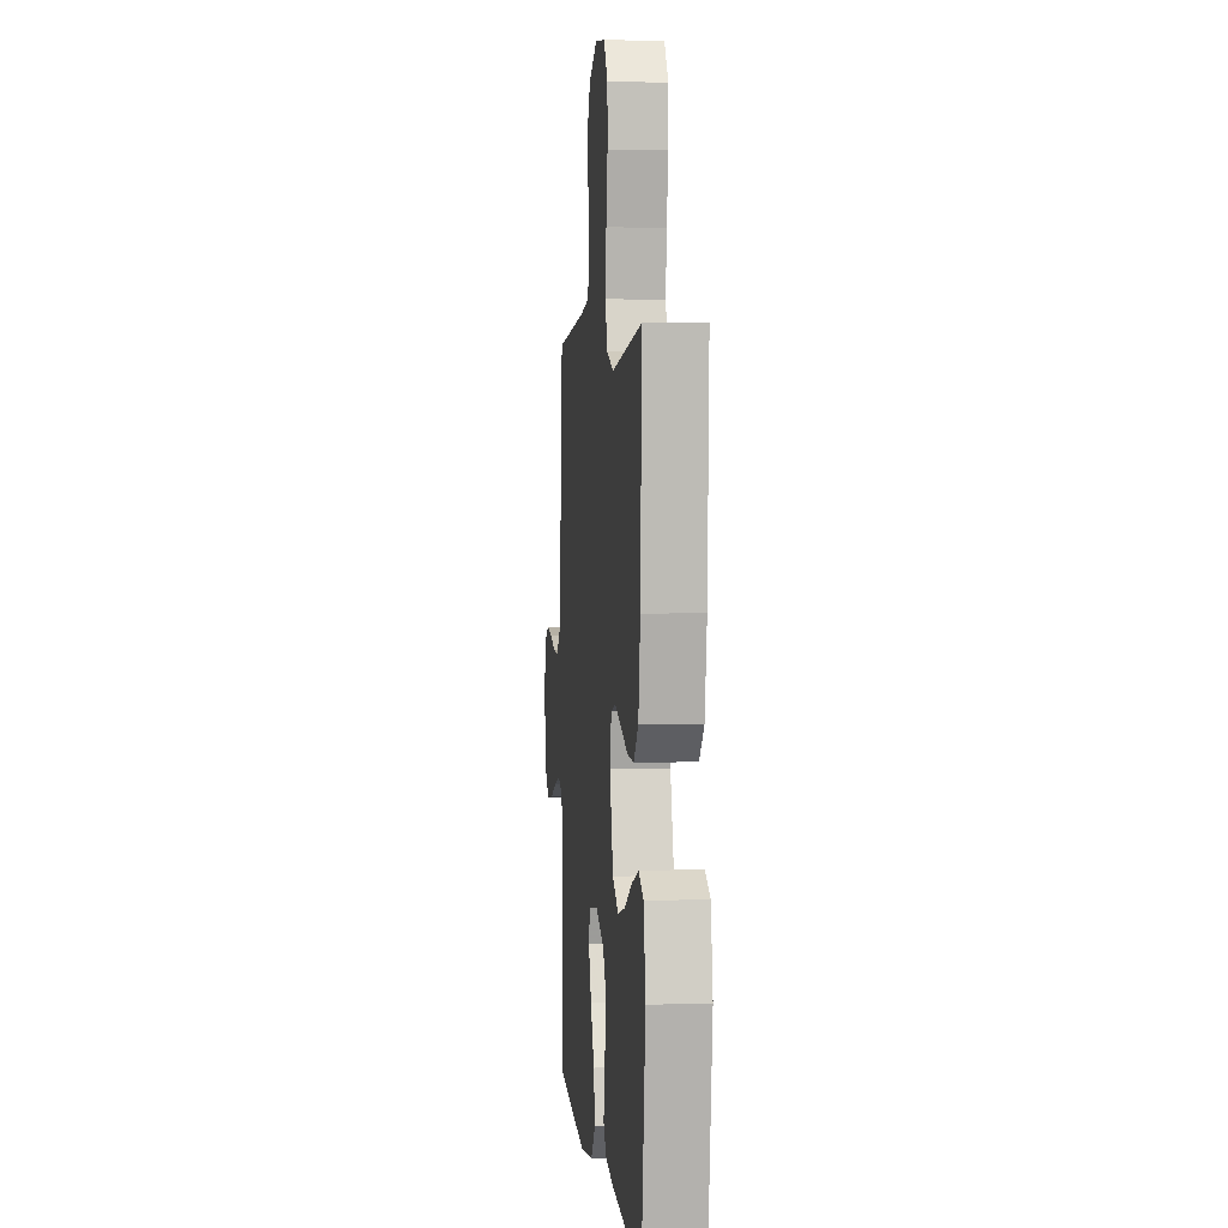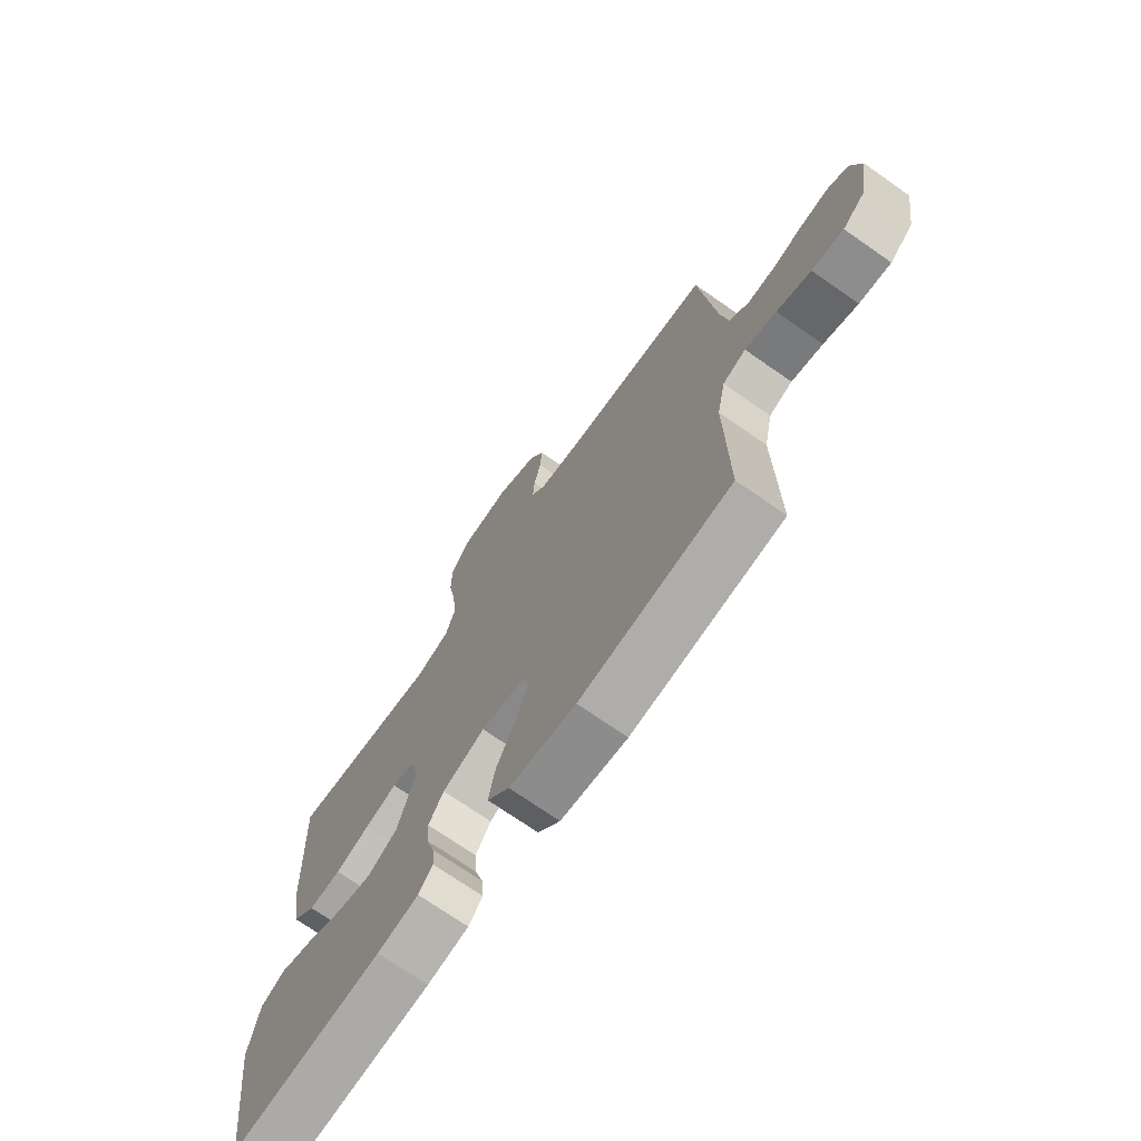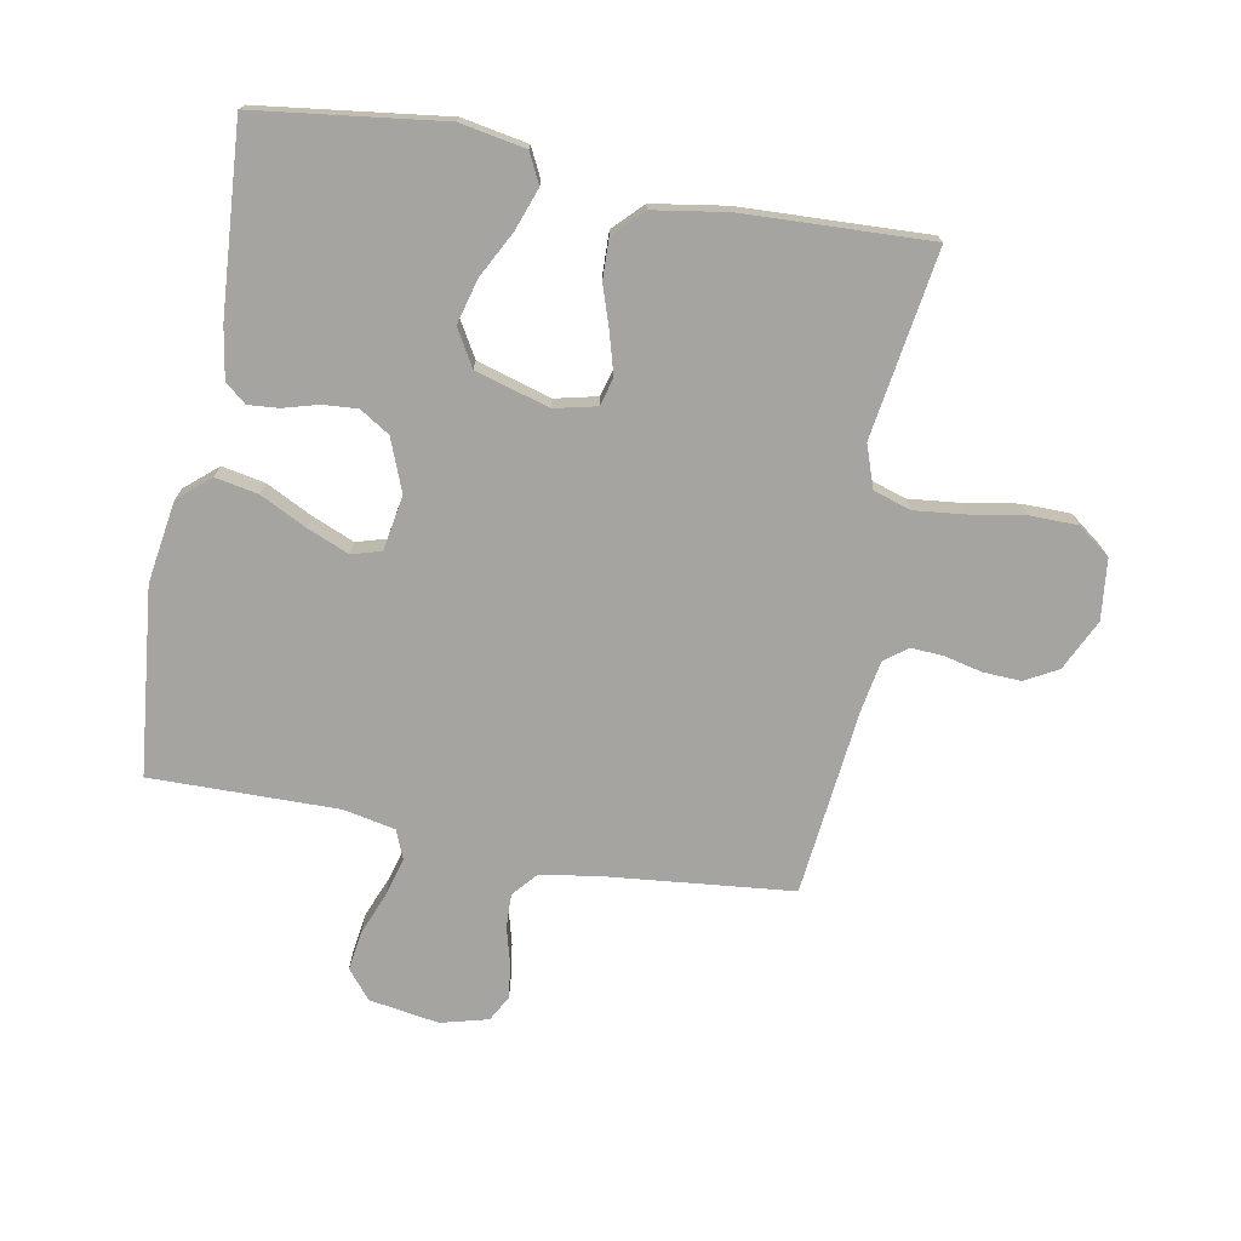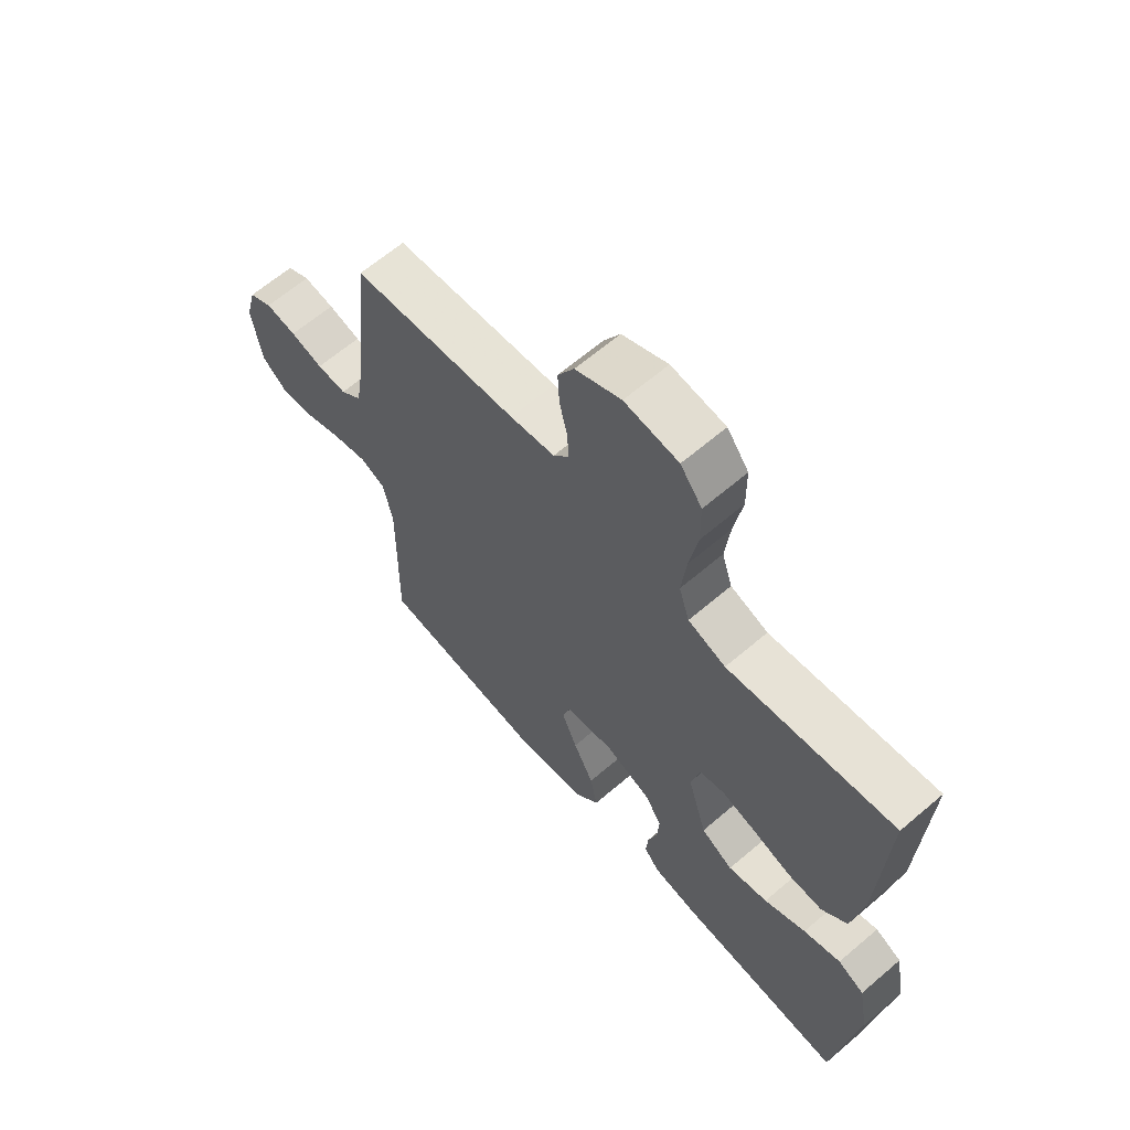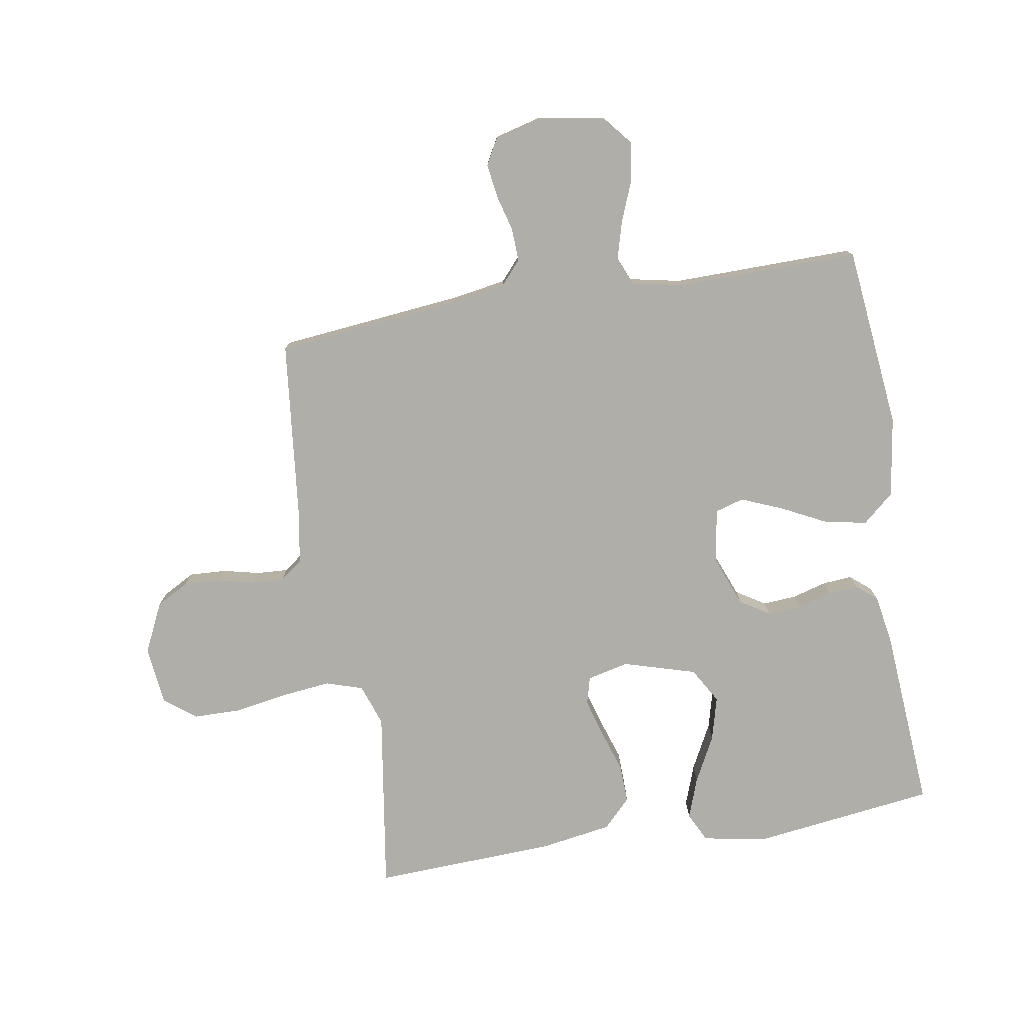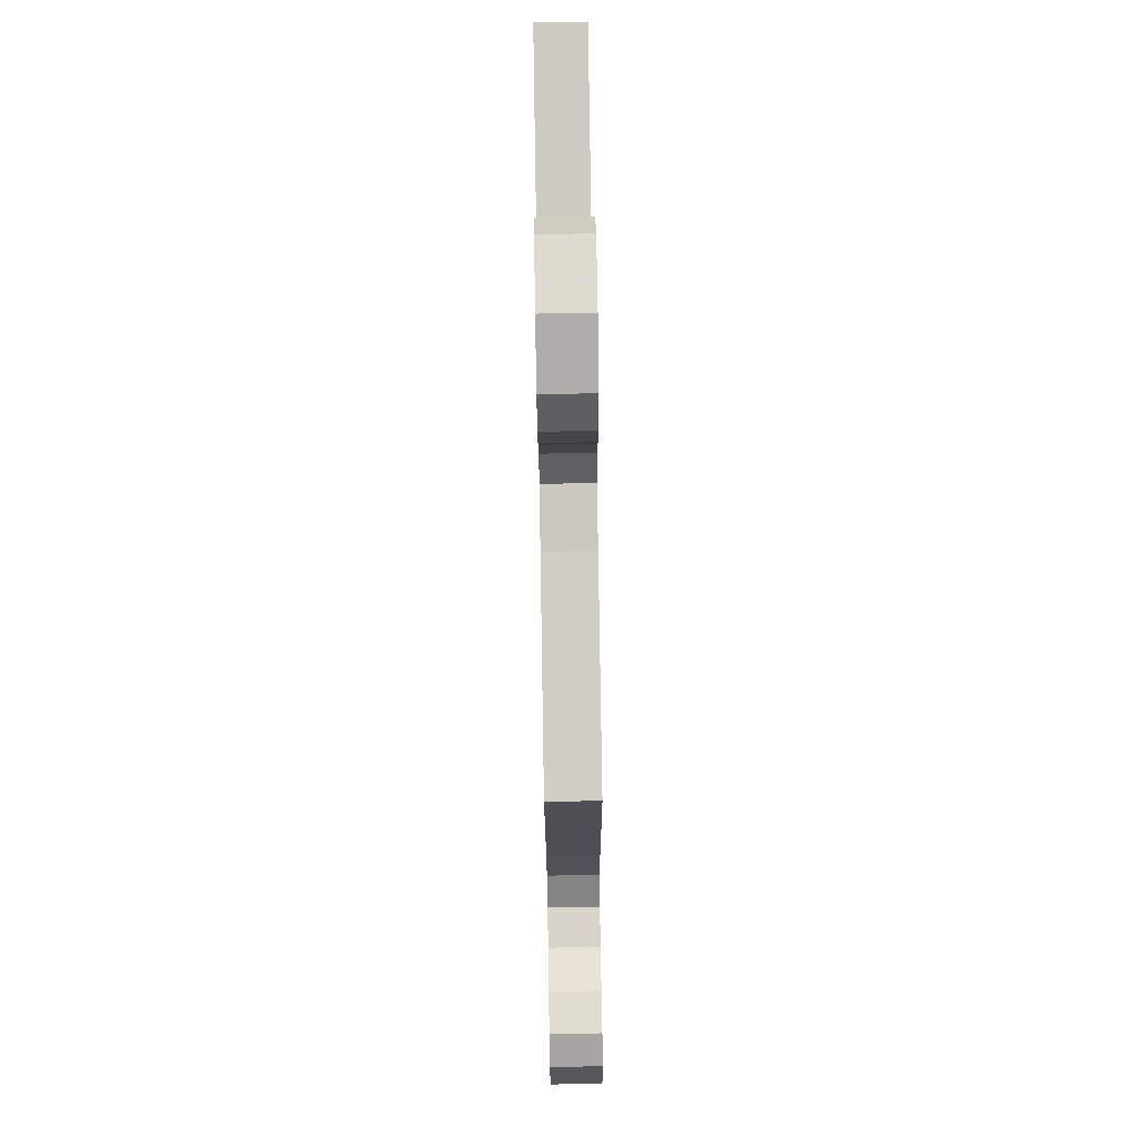
<metadata>
{"format":"obj","ext":"obj","renderer":"f3d","projection":"perspective","resolution":1024,"background":"white","views":[{"elev":3.8,"azim":-95.7,"up":"+Z"},{"elev":-72.0,"azim":55.1,"up":"+Z"},{"elev":-73.3,"azim":-100.6,"up":"+Y"},{"elev":64.4,"azim":-130.7,"up":"+Z"},{"elev":-77.5,"azim":99.4,"up":"+Y"},{"elev":77.5,"azim":89.1,"up":"+Z"}]}
</metadata>
<code>
v -0.5 0.07 0.5
v -0.2 0.07 0.455
v -0.132 0.07 0.479
v -0.113 0.07 0.539
v -0.122 0.07 0.621
v -0.137 0.07 0.708
v -0.136 0.07 0.785
v -0.097 0.07 0.837
v 0 0.07 0.848
v 0.082 0.07 0.809
v 0.111 0.07 0.756
v 0.108 0.07 0.695
v 0.094 0.07 0.635
v 0.091 0.07 0.583
v 0.119 0.07 0.546
v 0.2 0.07 0.532
v 0.5 0.07 0.5
v 0.531 0.07 0.2
v 0.546 0.07 0.107
v 0.585 0.07 0.073
v 0.639 0.07 0.075
v 0.698 0.07 0.091
v 0.754 0.07 0.099
v 0.796 0.07 0.076
v 0.816 0.07 0
v 0.798 0.07 -0.112
v 0.752 0.07 -0.15
v 0.689 0.07 -0.141
v 0.621 0.07 -0.114
v 0.559 0.07 -0.097
v 0.513 0.07 -0.116
v 0.496 0.07 -0.2
v 0.5 0.07 -0.5
v 0.2 0.07 -0.532
v 0.068 0.07 -0.512
v 0.024 0.07 -0.461
v 0.037 0.07 -0.392
v 0.074 0.07 -0.318
v 0.102 0.07 -0.25
v 0.088 0.07 -0.203
v 0 0.07 -0.188
v -0.084 0.07 -0.221
v -0.114 0.07 -0.269
v -0.11 0.07 -0.325
v -0.094 0.07 -0.381
v -0.09 0.07 -0.43
v -0.118 0.07 -0.464
v -0.2 0.07 -0.478
v -0.5 0.07 -0.5
v -0.539 0.07 -0.2
v -0.52 0.07 -0.095
v -0.472 0.07 -0.071
v -0.405 0.07 -0.095
v -0.33 0.07 -0.134
v -0.258 0.07 -0.153
v -0.2 0.07 -0.119
v -0.165 0.07 0
v -0.181 0.07 0.068
v -0.226 0.07 0.08
v -0.289 0.07 0.062
v -0.358 0.07 0.039
v -0.422 0.07 0.037
v -0.468 0.07 0.082
v -0.487 0.07 0.2
v -0.5 0 0.5
v -0.2 0 0.455
v -0.132 0 0.479
v -0.113 0 0.539
v -0.122 0 0.621
v -0.137 0 0.708
v -0.136 0 0.785
v -0.097 0 0.837
v 0 0 0.848
v 0.082 0 0.809
v 0.111 0 0.756
v 0.108 0 0.695
v 0.094 0 0.635
v 0.091 0 0.583
v 0.119 0 0.546
v 0.2 0 0.532
v 0.5 0 0.5
v 0.531 0 0.2
v 0.546 0 0.107
v 0.585 0 0.073
v 0.639 0 0.075
v 0.698 0 0.091
v 0.754 0 0.099
v 0.796 0 0.076
v 0.816 0 0
v 0.798 0 -0.112
v 0.752 0 -0.15
v 0.689 0 -0.141
v 0.621 0 -0.114
v 0.559 0 -0.097
v 0.513 0 -0.116
v 0.496 0 -0.2
v 0.5 0 -0.5
v 0.2 0 -0.532
v 0.068 0 -0.512
v 0.024 0 -0.461
v 0.037 0 -0.392
v 0.074 0 -0.318
v 0.102 0 -0.25
v 0.088 0 -0.203
v 0 0 -0.188
v -0.084 0 -0.221
v -0.114 0 -0.269
v -0.11 0 -0.325
v -0.094 0 -0.381
v -0.09 0 -0.43
v -0.118 0 -0.464
v -0.2 0 -0.478
v -0.5 0 -0.5
v -0.539 0 -0.2
v -0.52 0 -0.095
v -0.472 0 -0.071
v -0.405 0 -0.095
v -0.33 0 -0.134
v -0.258 0 -0.153
v -0.2 0 -0.119
v -0.165 0 0
v -0.181 0 0.068
v -0.226 0 0.08
v -0.289 0 0.062
v -0.358 0 0.039
v -0.422 0 0.037
v -0.468 0 0.082
v -0.487 0 0.2
f 64 1 2
f 63 64 2
f 62 63 2
f 61 62 2
f 60 61 2
f 59 60 2 3
f 58 59 3 4
f 57 58 4
f 52 53 54
f 51 52 54
f 50 51 54
f 49 50 54
f 48 49 54
f 47 48 54
f 46 47 54
f 45 46 54
f 44 45 54
f 43 44 54 55
f 42 43 55 56
f 36 37 38
f 35 36 38
f 34 35 38
f 33 34 38
f 32 33 38
f 31 32 38 39
f 30 31 39 40
f 27 28 29
f 26 27 29
f 25 26 29
f 24 25 29
f 23 24 29
f 22 23 29
f 21 22 29
f 20 21 29 30
f 30 40 41
f 20 30 41
f 19 20 41
f 16 17 18
f 42 56 57
f 41 42 57
f 19 41 57
f 18 19 57
f 16 18 57
f 15 16 57
f 11 12 13
f 10 11 13
f 9 10 13
f 8 9 13
f 7 8 13
f 6 7 13
f 5 6 13
f 14 15 57 4
f 4 5 13 14
f 66 65 128
f 66 128 127
f 66 127 126
f 66 126 125
f 66 125 124
f 67 66 124 123
f 68 67 123 122
f 68 122 121
f 118 117 116
f 118 116 115
f 118 115 114
f 118 114 113
f 118 113 112
f 118 112 111
f 118 111 110
f 118 110 109
f 118 109 108
f 119 118 108 107
f 120 119 107 106
f 102 101 100
f 102 100 99
f 102 99 98
f 102 98 97
f 102 97 96
f 103 102 96 95
f 104 103 95 94
f 93 92 91
f 93 91 90
f 93 90 89
f 93 89 88
f 93 88 87
f 93 87 86
f 93 86 85
f 94 93 85 84
f 105 104 94
f 105 94 84
f 105 84 83
f 82 81 80
f 121 120 106
f 121 106 105
f 121 105 83
f 121 83 82
f 121 82 80
f 121 80 79
f 77 76 75
f 77 75 74
f 77 74 73
f 77 73 72
f 77 72 71
f 77 71 70
f 77 70 69
f 68 121 79 78
f 78 77 69 68
f 1 65 66 2
f 2 66 67 3
f 3 67 68 4
f 4 68 69 5
f 5 69 70 6
f 6 70 71 7
f 7 71 72 8
f 8 72 73 9
f 9 73 74 10
f 10 74 75 11
f 11 75 76 12
f 12 76 77 13
f 13 77 78 14
f 14 78 79 15
f 15 79 80 16
f 16 80 81 17
f 17 81 82 18
f 18 82 83 19
f 19 83 84 20
f 20 84 85 21
f 21 85 86 22
f 22 86 87 23
f 23 87 88 24
f 24 88 89 25
f 25 89 90 26
f 26 90 91 27
f 27 91 92 28
f 28 92 93 29
f 29 93 94 30
f 30 94 95 31
f 31 95 96 32
f 32 96 97 33
f 33 97 98 34
f 34 98 99 35
f 35 99 100 36
f 36 100 101 37
f 37 101 102 38
f 38 102 103 39
f 39 103 104 40
f 40 104 105 41
f 41 105 106 42
f 42 106 107 43
f 43 107 108 44
f 44 108 109 45
f 45 109 110 46
f 46 110 111 47
f 47 111 112 48
f 48 112 113 49
f 49 113 114 50
f 50 114 115 51
f 51 115 116 52
f 52 116 117 53
f 53 117 118 54
f 54 118 119 55
f 55 119 120 56
f 56 120 121 57
f 57 121 122 58
f 58 122 123 59
f 59 123 124 60
f 60 124 125 61
f 61 125 126 62
f 62 126 127 63
f 63 127 128 64
f 64 128 65 1

</code>
